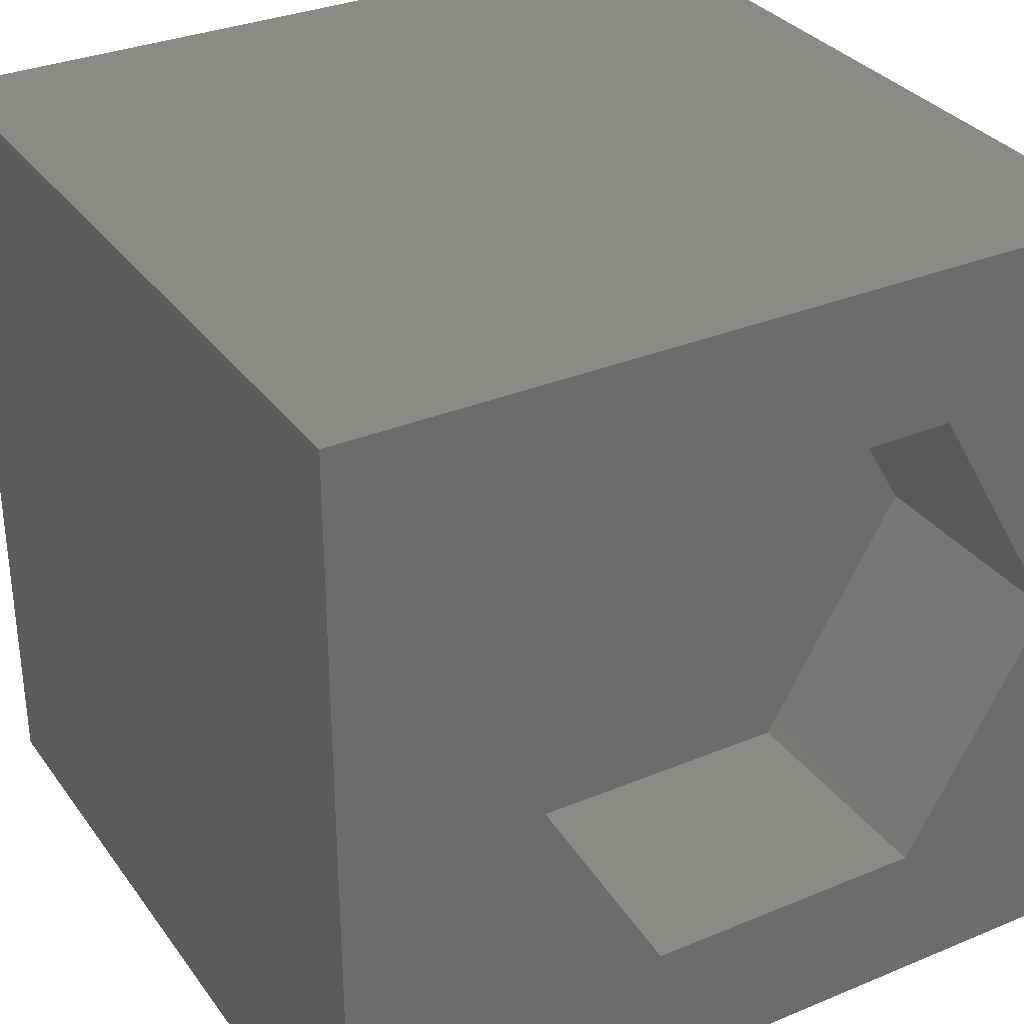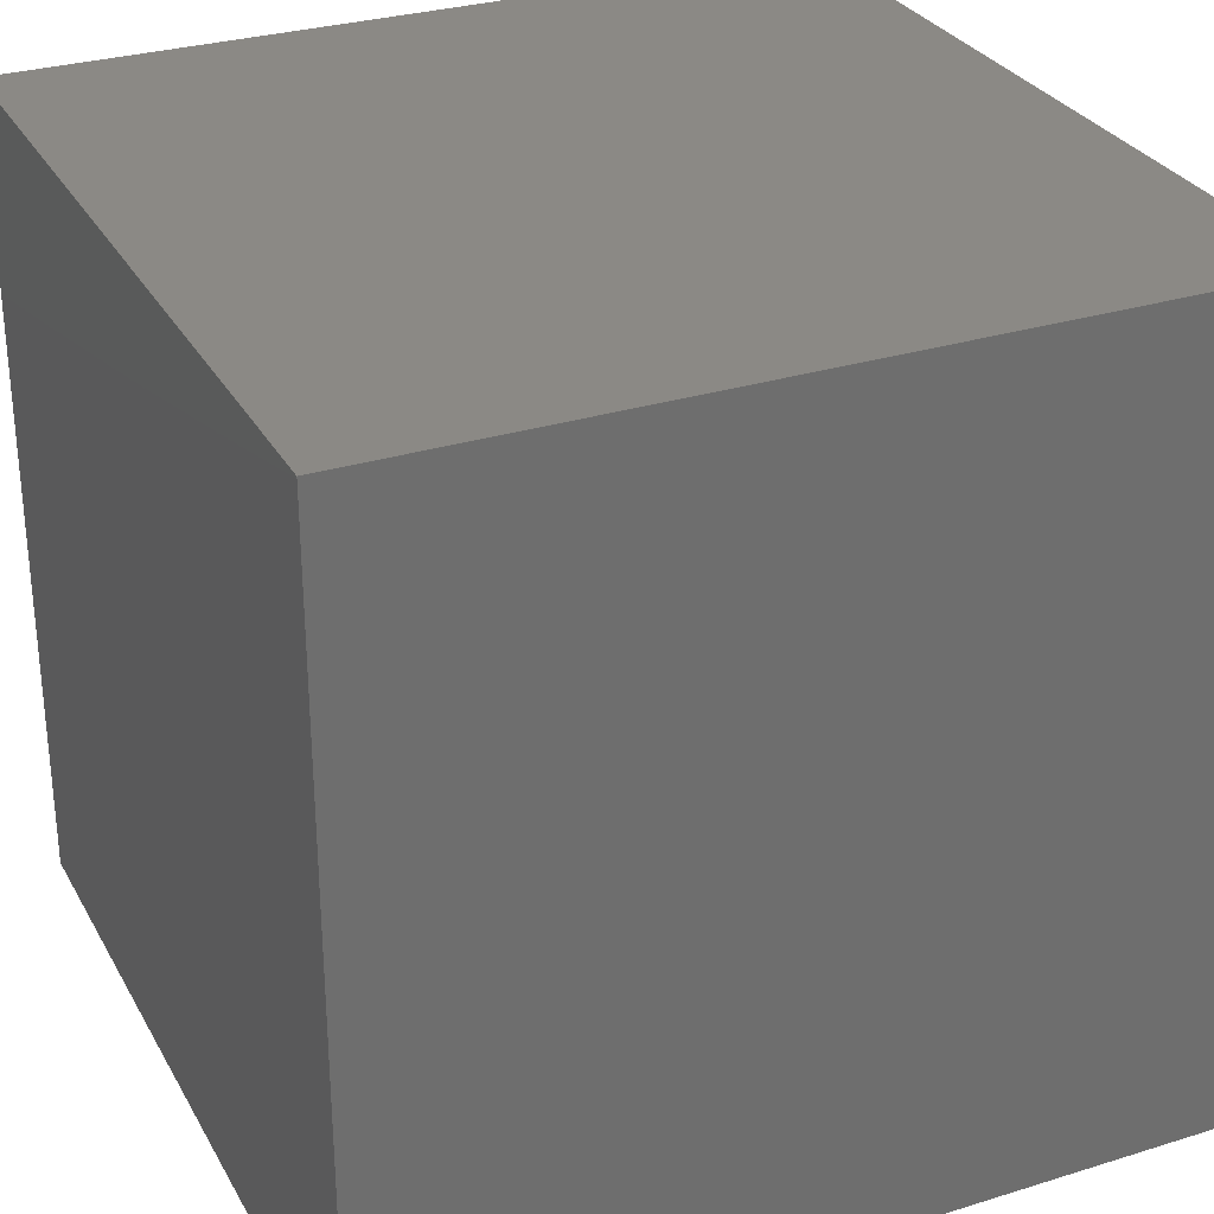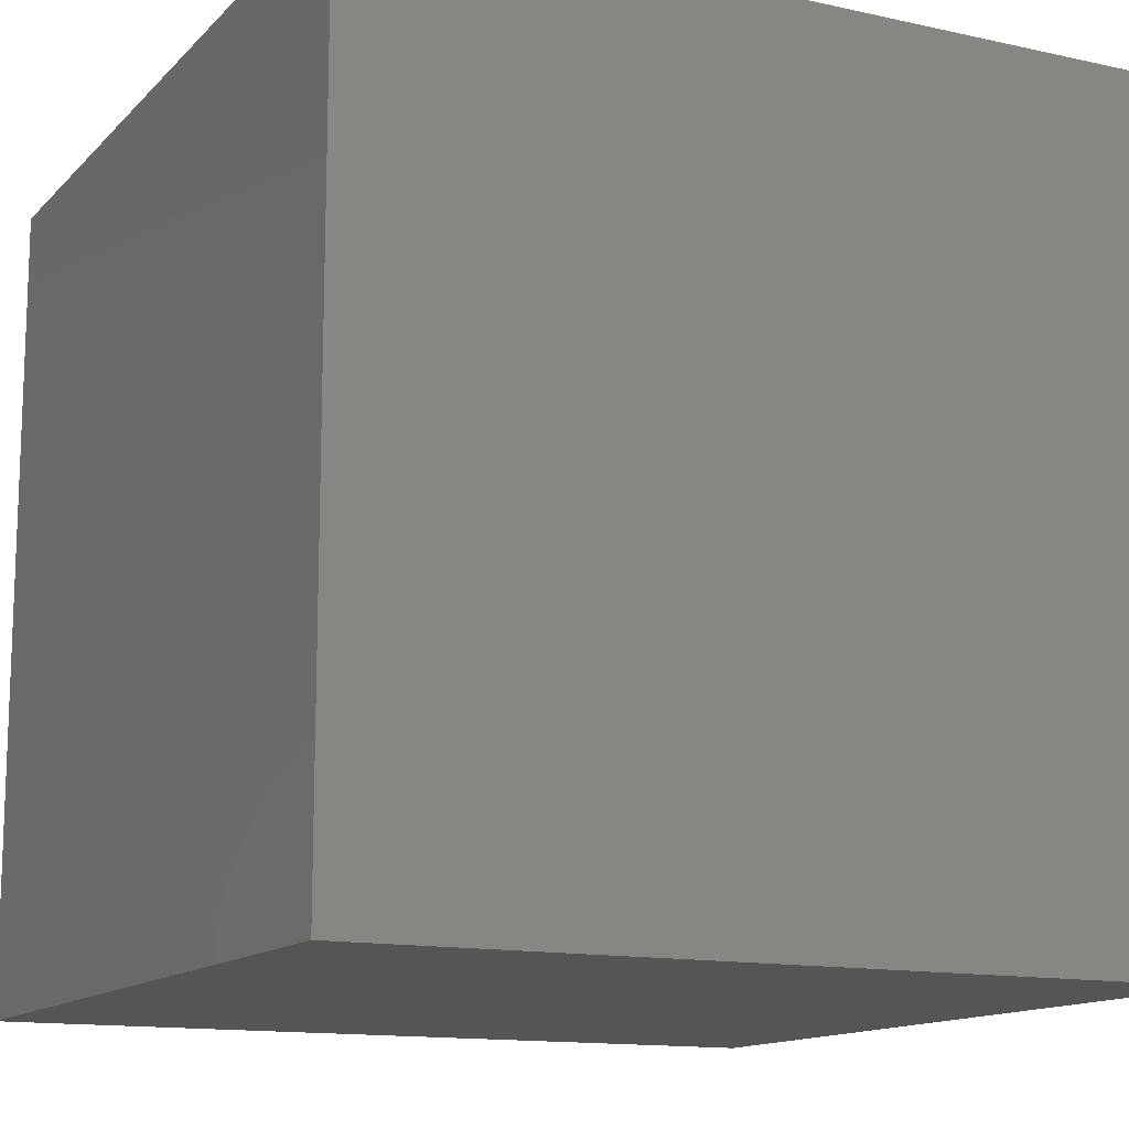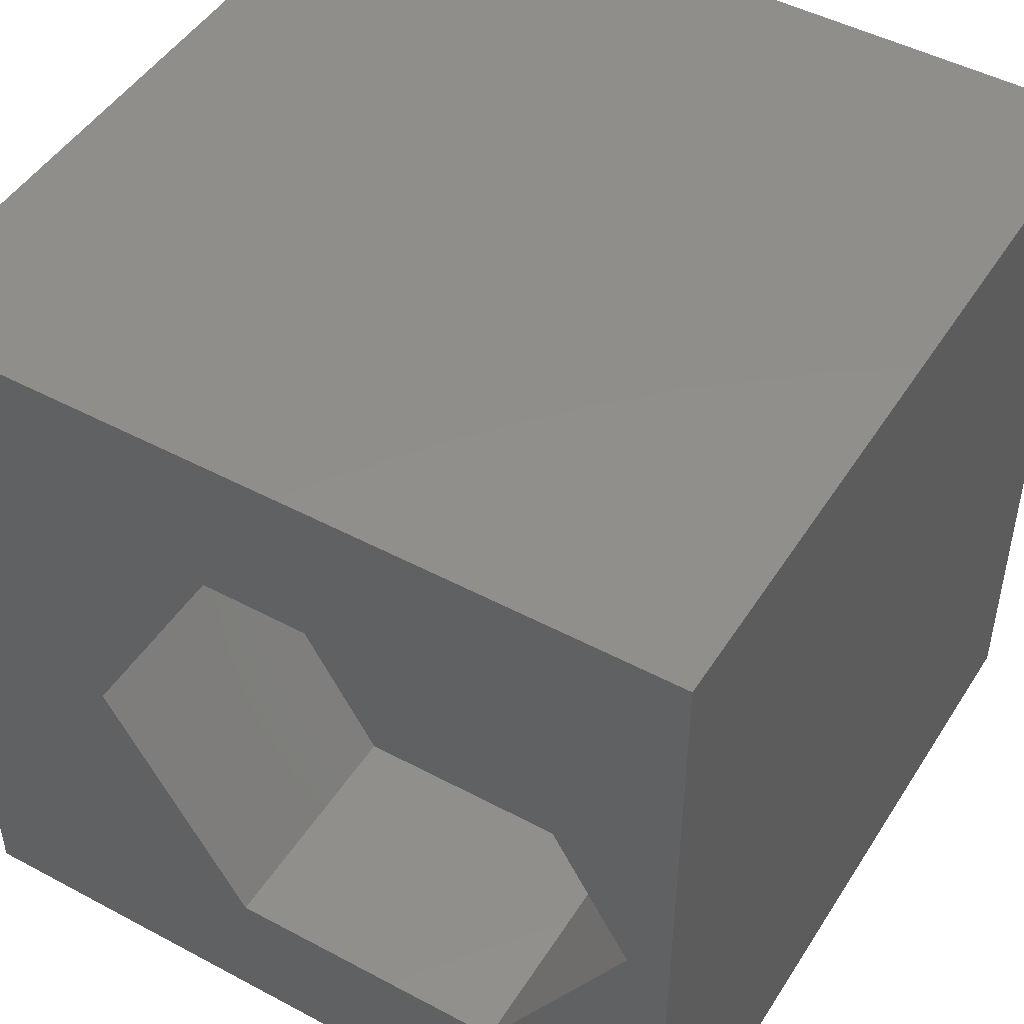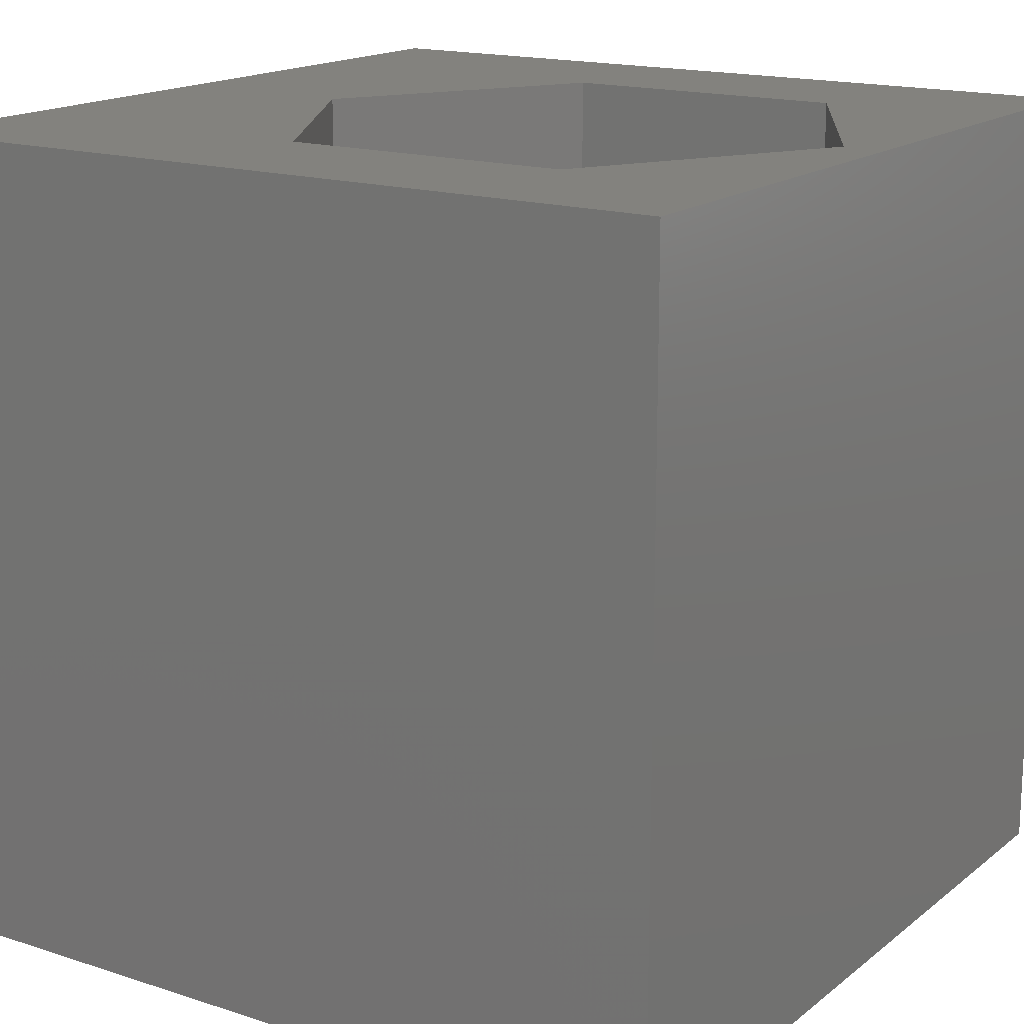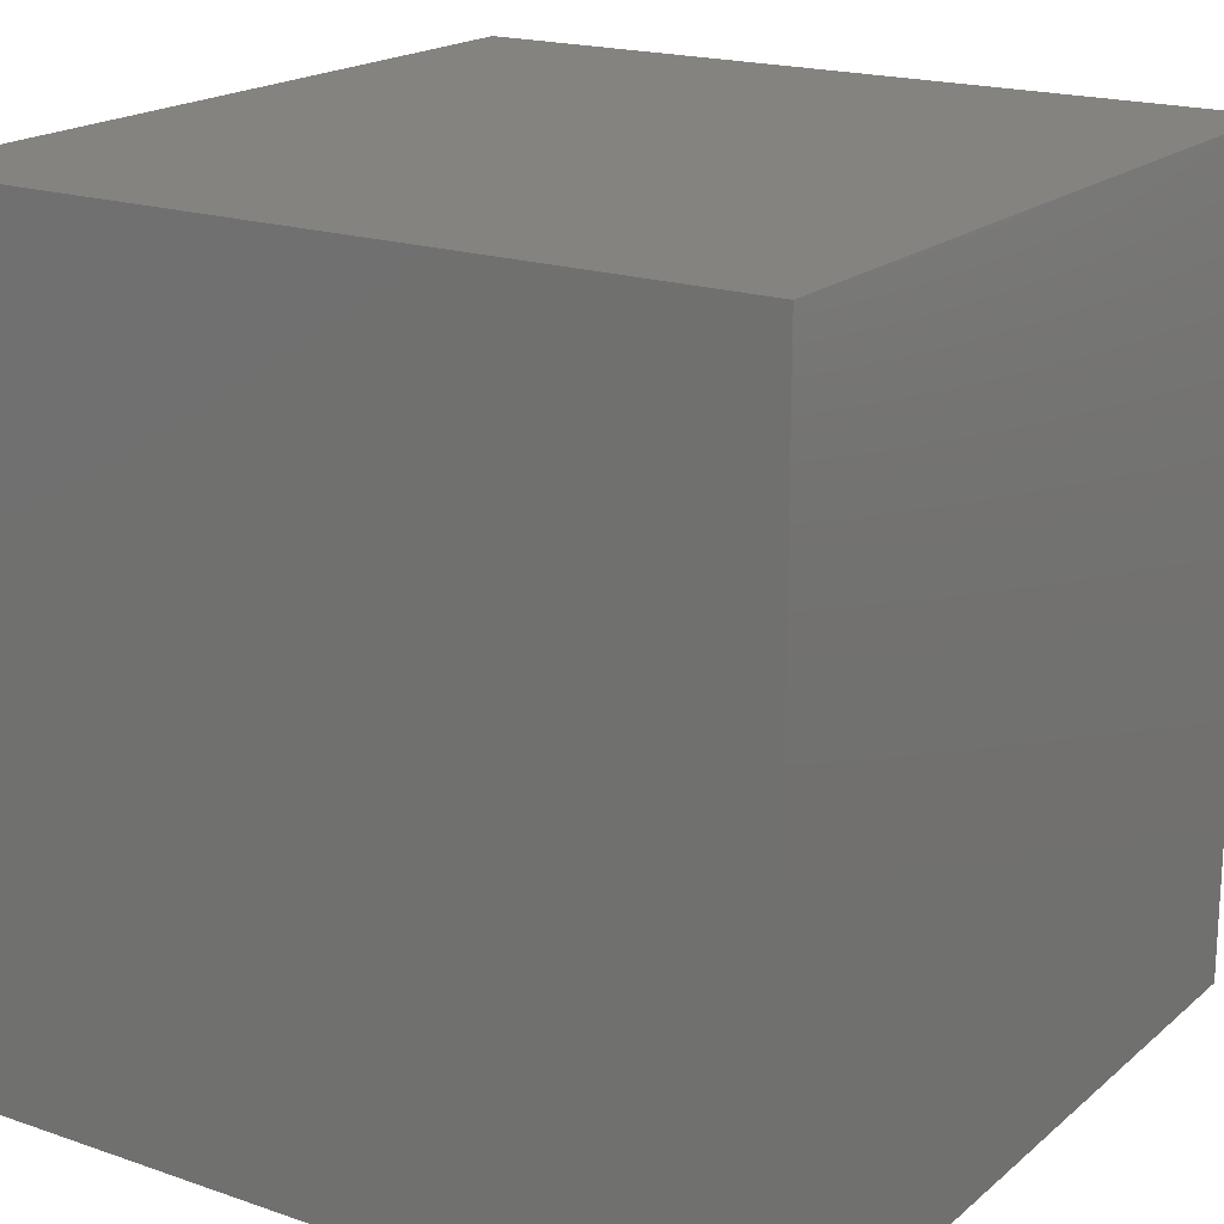
<metadata>
{"format":"stl","ext":"stl","renderer":"f3d","projection":"perspective","resolution":1024,"background":"white","views":[{"elev":32.2,"azim":-30.1,"up":"+Y"},{"elev":29.8,"azim":-114.4,"up":"+Y"},{"elev":-13.4,"azim":-116.6,"up":"+Y"},{"elev":47.7,"azim":31.0,"up":"+Y"},{"elev":16.5,"azim":33.4,"up":"+Z"},{"elev":18.9,"azim":-146.8,"up":"+Y"}]}
</metadata>
<code>
# stl→obj: 20 verts, 36 faces
v 0 10 10
v 0 10 0
v 0 0 10
v 0 0 0
v 10 10 10
v 9.475 4.945 10
v 10 0 10
v 7.688 1.85 10
v 4.115 1.85 10
v 2.328 4.945 10
v 4.115 8.039 10
v 7.688 8.039 10
v 10 10 0
v 10 0 0
v 2.328 4.945 7.048
v 4.115 8.039 7.048
v 7.688 8.039 7.048
v 9.475 4.945 7.048
v 7.688 1.85 7.048
v 4.115 1.85 7.048
f 1 2 3
f 3 2 4
f 5 6 7
f 7 6 8
f 7 8 3
f 8 9 3
f 3 9 10
f 3 10 1
f 1 10 11
f 1 11 5
f 5 11 12
f 5 12 6
f 13 5 14
f 14 5 7
f 2 13 4
f 4 13 14
f 5 13 1
f 1 13 2
f 14 7 4
f 4 7 3
f 15 16 10
f 10 16 11
f 16 17 11
f 11 17 12
f 17 18 12
f 12 18 6
f 18 19 6
f 6 19 8
f 19 20 8
f 8 20 9
f 20 15 9
f 9 15 10
f 20 19 15
f 15 19 18
f 15 18 16
f 16 18 17

</code>
